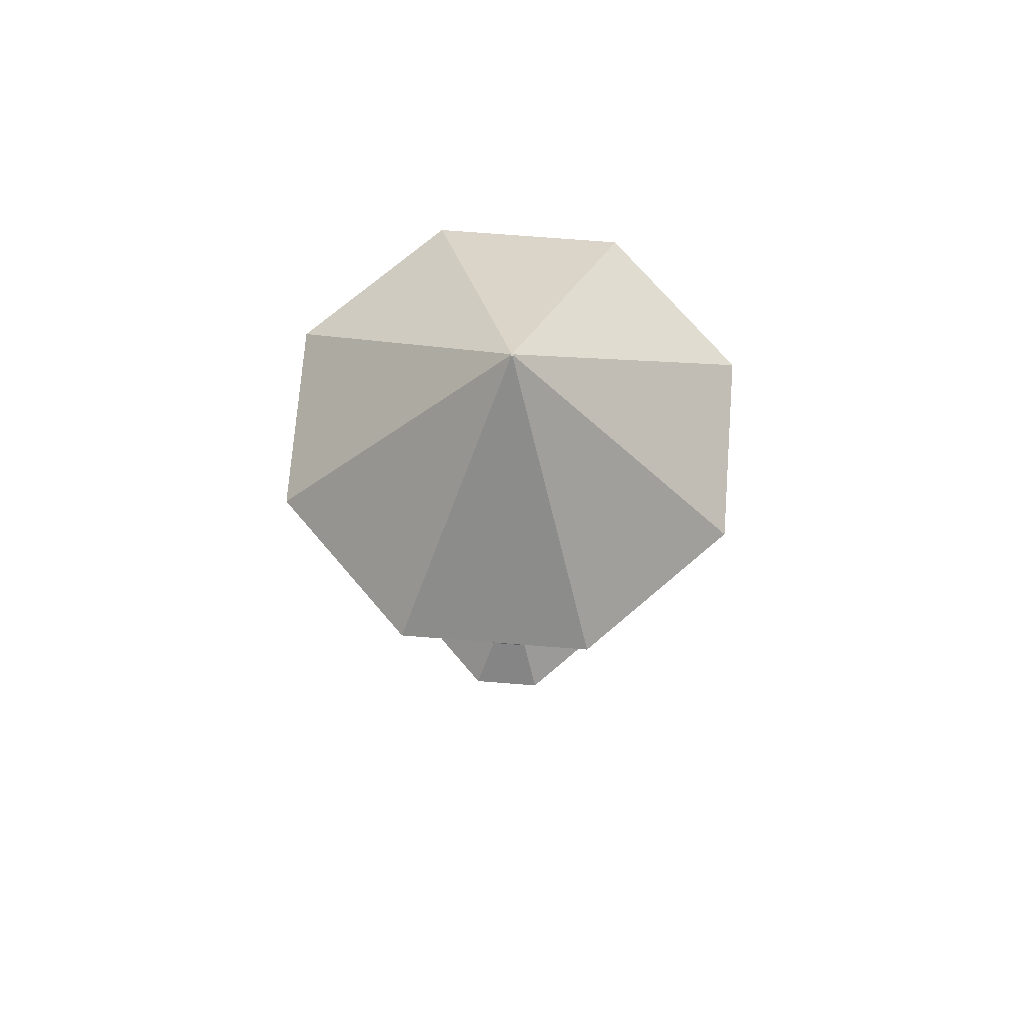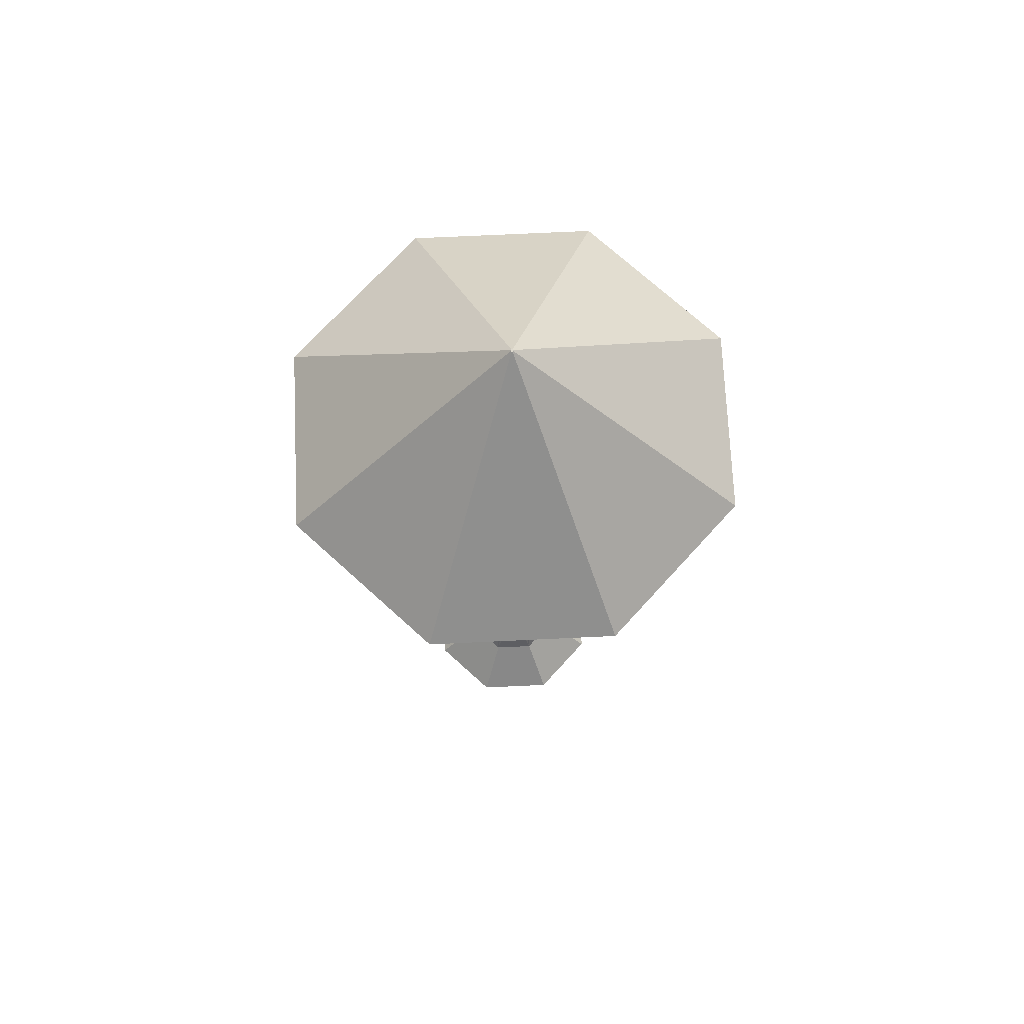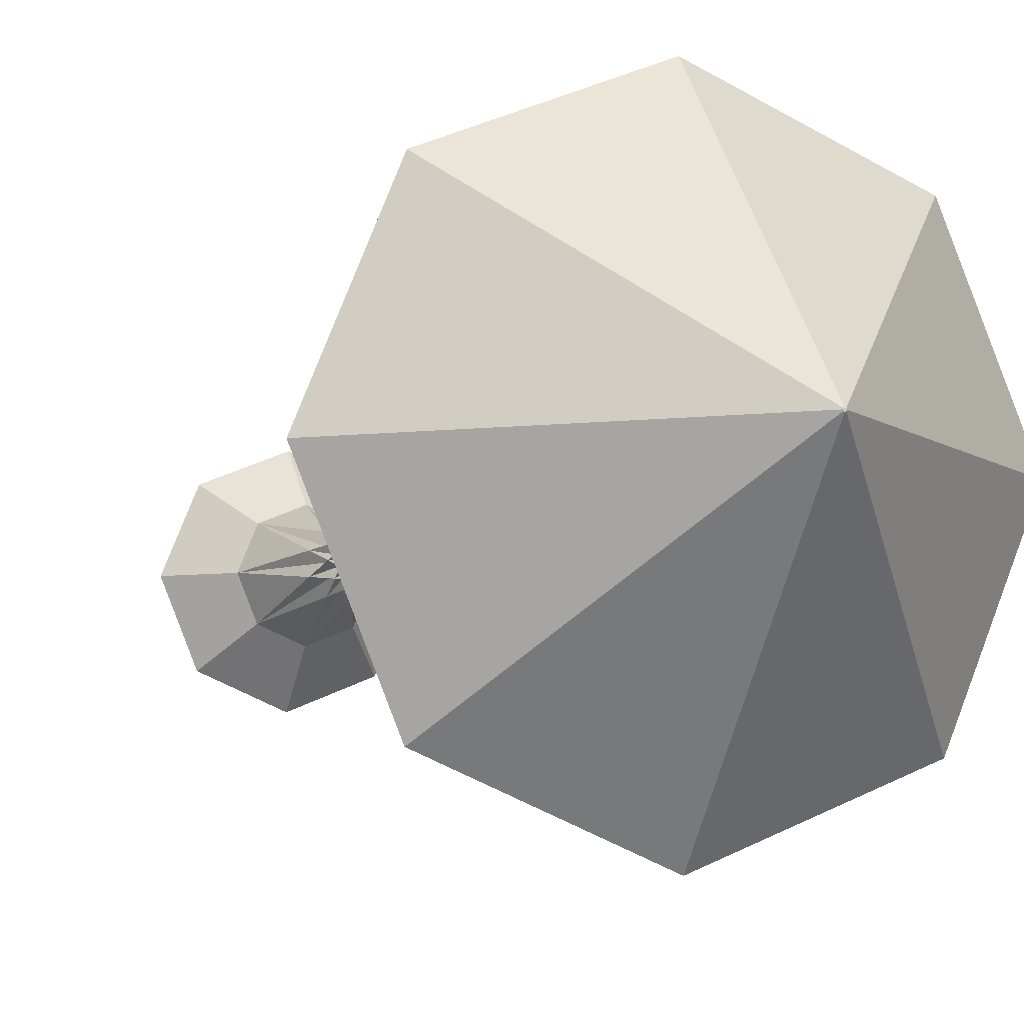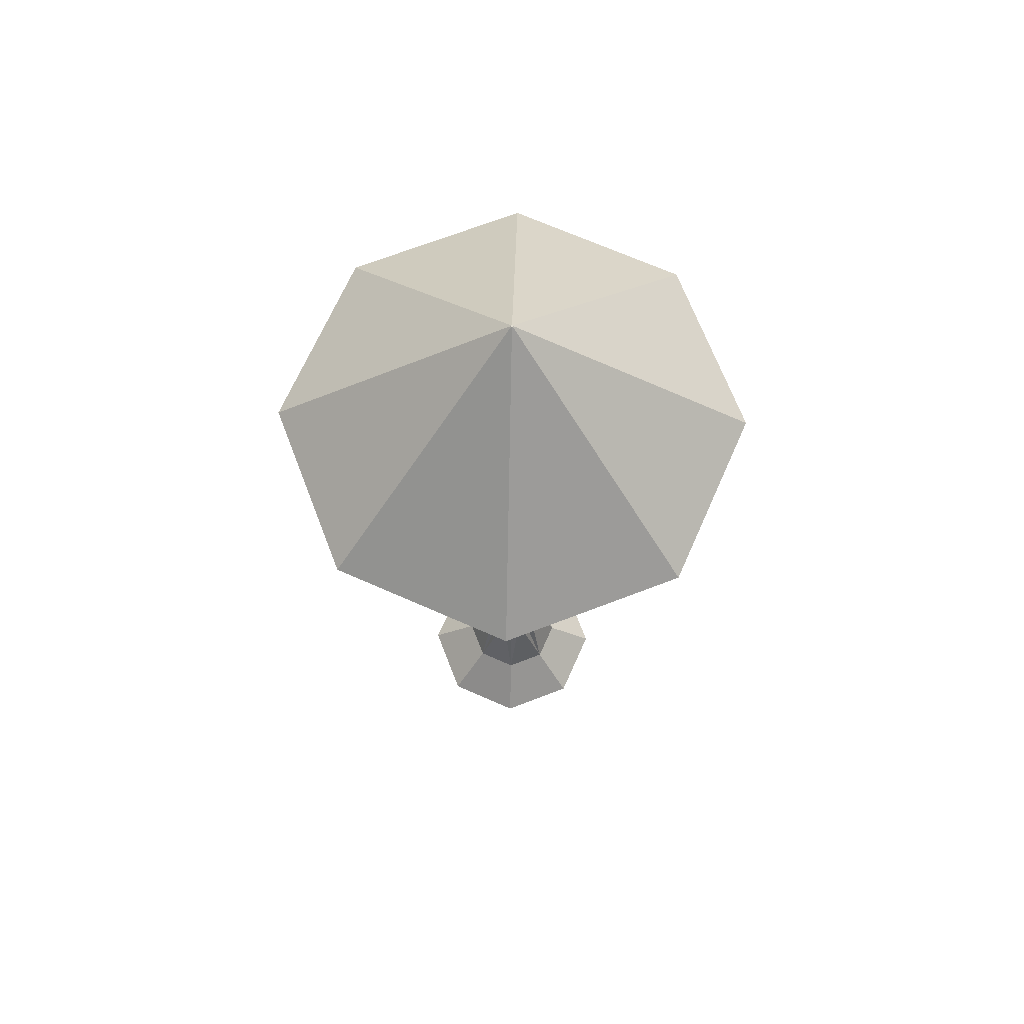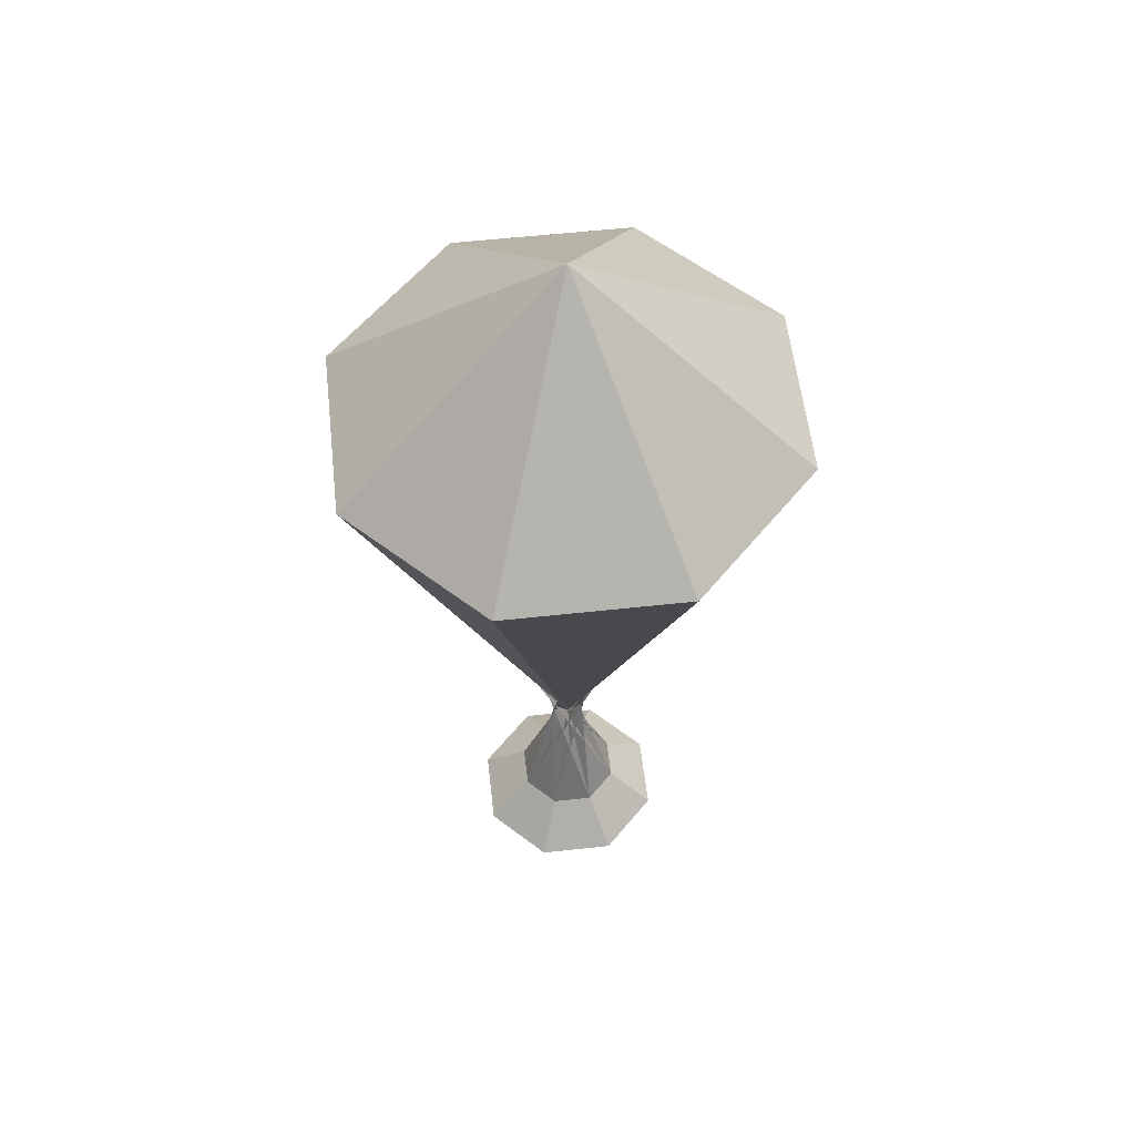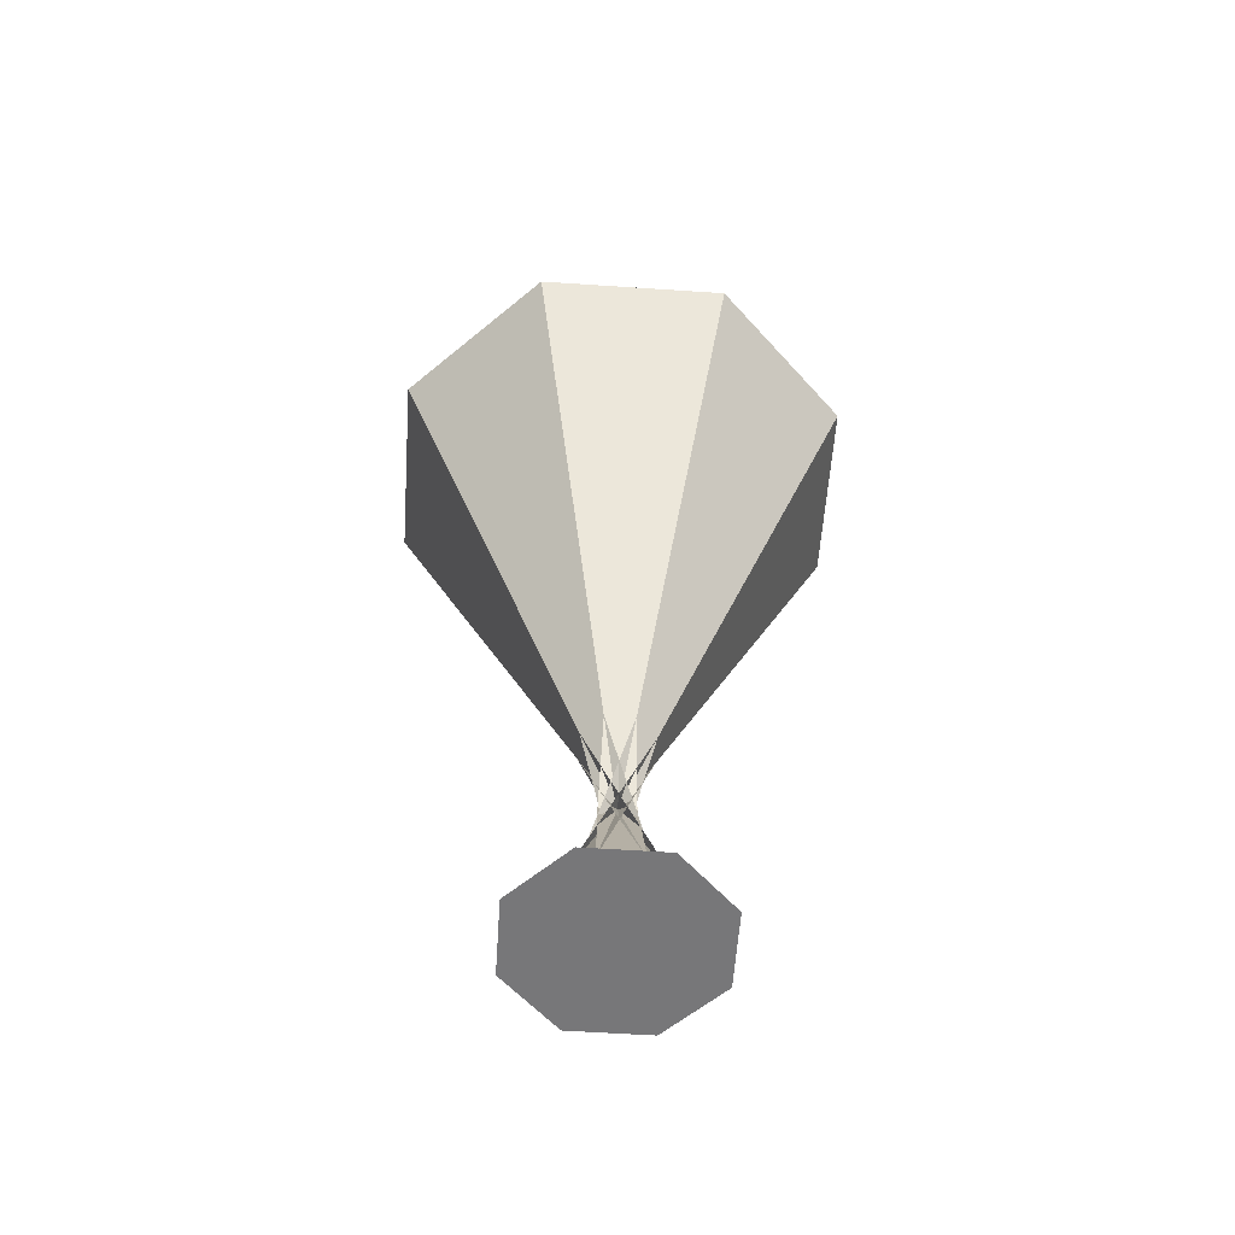
<metadata>
{"format":"obj","ext":"obj","renderer":"f3d","projection":"perspective","resolution":1024,"background":"white","views":[{"elev":72.2,"azim":162.0,"up":"+Y"},{"elev":71.7,"azim":109.8,"up":"+Y"},{"elev":-7.0,"azim":158.4,"up":"+Z"},{"elev":68.7,"azim":-178.6,"up":"+Y"},{"elev":56.8,"azim":16.0,"up":"+Y"},{"elev":-57.2,"azim":-161.5,"up":"+Y"}]}
</metadata>
<code>
o Cylinder.001
v -2.657 1.224 -0.4521
v -2.657 3.822 -0.6121
v -2.768 1.224 -0.4979
v -2.654 3.822 -0.6111
v -2.813 1.224 -0.6085
v -2.653 3.822 -0.6085
v -2.768 1.224 -0.7191
v -2.654 3.822 -0.6059
v -2.657 1.224 -0.7649
v -2.657 3.822 -0.6049
v -2.546 1.224 -0.7191
v -2.66 3.822 -0.6059
v -2.501 1.224 -0.6085
v -2.661 3.822 -0.6085
v -2.546 1.224 -0.4979
v -2.66 3.822 -0.6111
v -2.656 3.822 -0.6116
v -2.654 3.822 -0.6098
v -2.654 3.822 -0.6072
v -2.656 3.822 -0.6054
v -2.658 3.822 -0.6054
v -2.66 3.822 -0.6072
v -2.66 3.822 -0.6098
v -2.658 3.822 -0.6116
v -2.413 3.224 -1.197
v -2.657 3.224 -1.298
v -2.068 3.224 -0.8525
v -2.169 3.224 -1.096
v -2.068 3.224 -0.3645
v -1.967 3.224 -0.6085
v -2.413 3.224 -0.01955
v -2.169 3.224 -0.1206
v -2.901 3.224 -0.01955
v -2.657 3.224 0.0815
v -3.246 3.224 -0.3645
v -3.145 3.224 -0.1206
v -3.246 3.224 -0.8525
v -3.347 3.224 -0.6085
v -2.901 3.224 -1.197
v -3.145 3.224 -1.096
v -2.657 1.095 -0.3151
v -2.864 1.095 -0.4011
v -2.95 1.095 -0.6085
v -2.864 1.095 -0.8159
v -2.657 1.095 -0.9019
v -2.45 1.095 -0.8159
v -2.364 1.095 -0.6085
v -2.45 1.095 -0.4011
f 28 3 25
f 30 5 27
f 32 7 29
f 34 9 31
f 36 11 33
f 38 13 35
f 4 17 2 24 16 23 14 22 12 21 10 20 8 19 6 18
f 40 15 37
f 26 1 39
f 7 9 45 44
f 15 40 39
f 1 15 39
f 13 38 37
f 15 13 37
f 11 36 35
f 13 11 35
f 9 34 33
f 11 9 33
f 7 32 31
f 9 7 31
f 5 30 29
f 7 5 29
f 3 28 27
f 5 3 27
f 1 26 25
f 3 1 25
f 2 17 25 26
f 4 18 27 28
f 6 19 29 30
f 8 20 31 32
f 10 21 33 34
f 12 22 35 36
f 14 23 37 38
f 16 24 39 40
f 17 4 28 25
f 18 6 30 27
f 19 8 32 29
f 20 10 34 31
f 21 12 36 33
f 22 14 38 35
f 23 16 40 37
f 24 2 26 39
f 41 42 43 44 45 46 47 48
f 13 15 48 47
f 3 5 43 42
f 9 11 46 45
f 15 1 41 48
f 1 3 42 41
f 5 7 44 43
f 11 13 47 46

</code>
